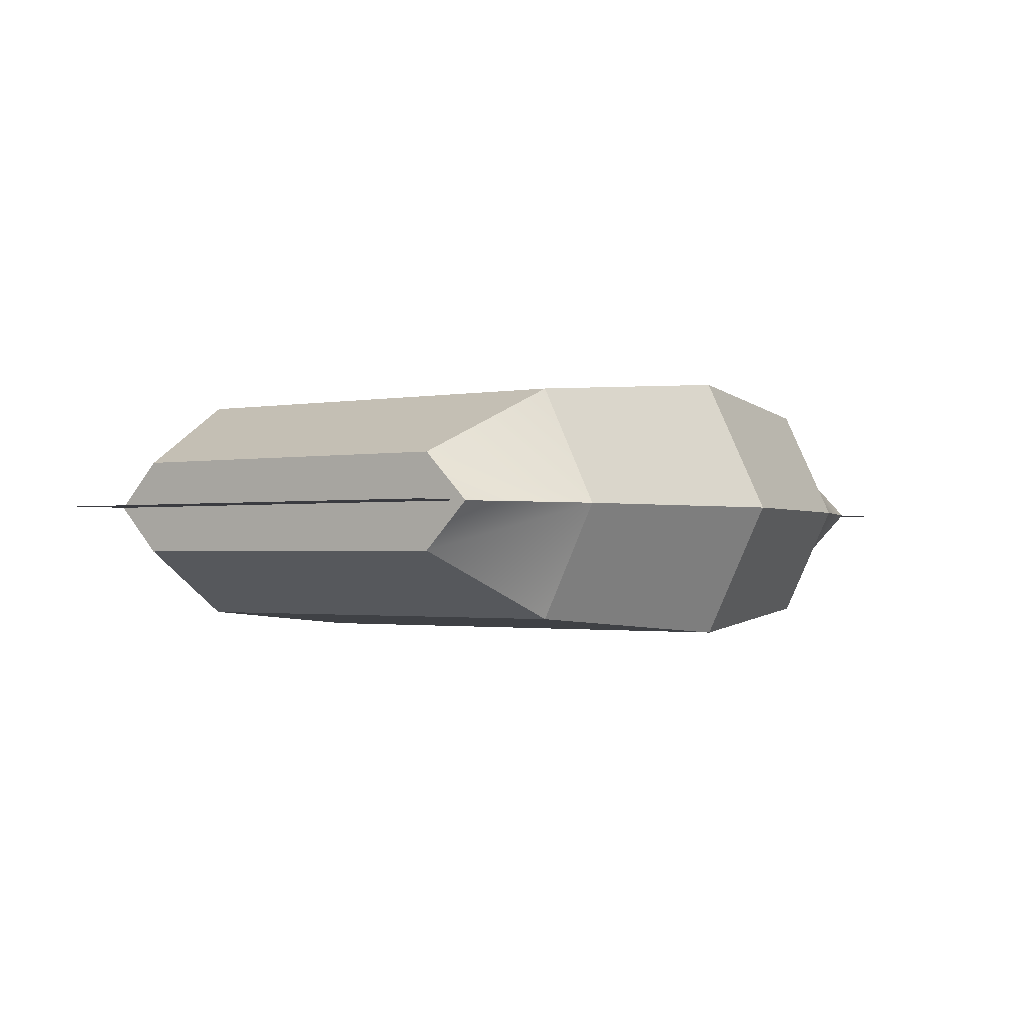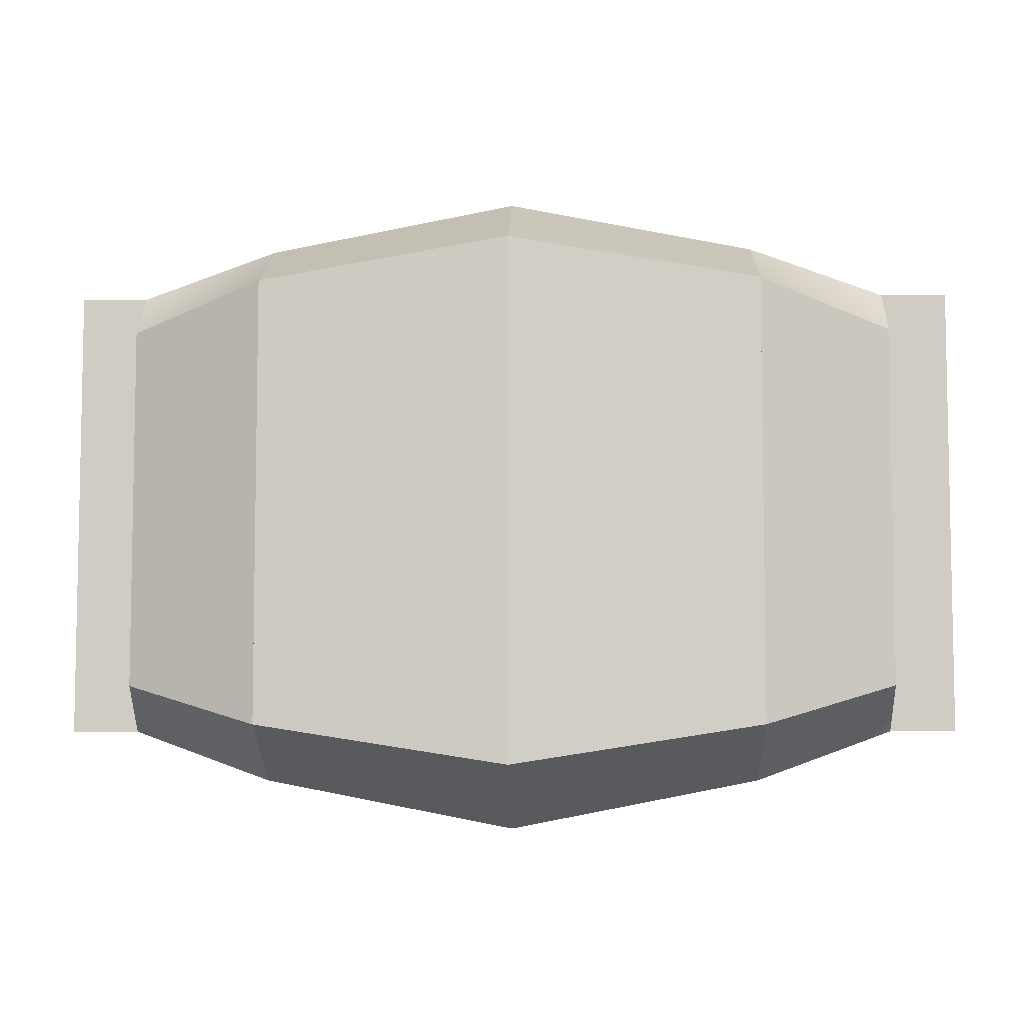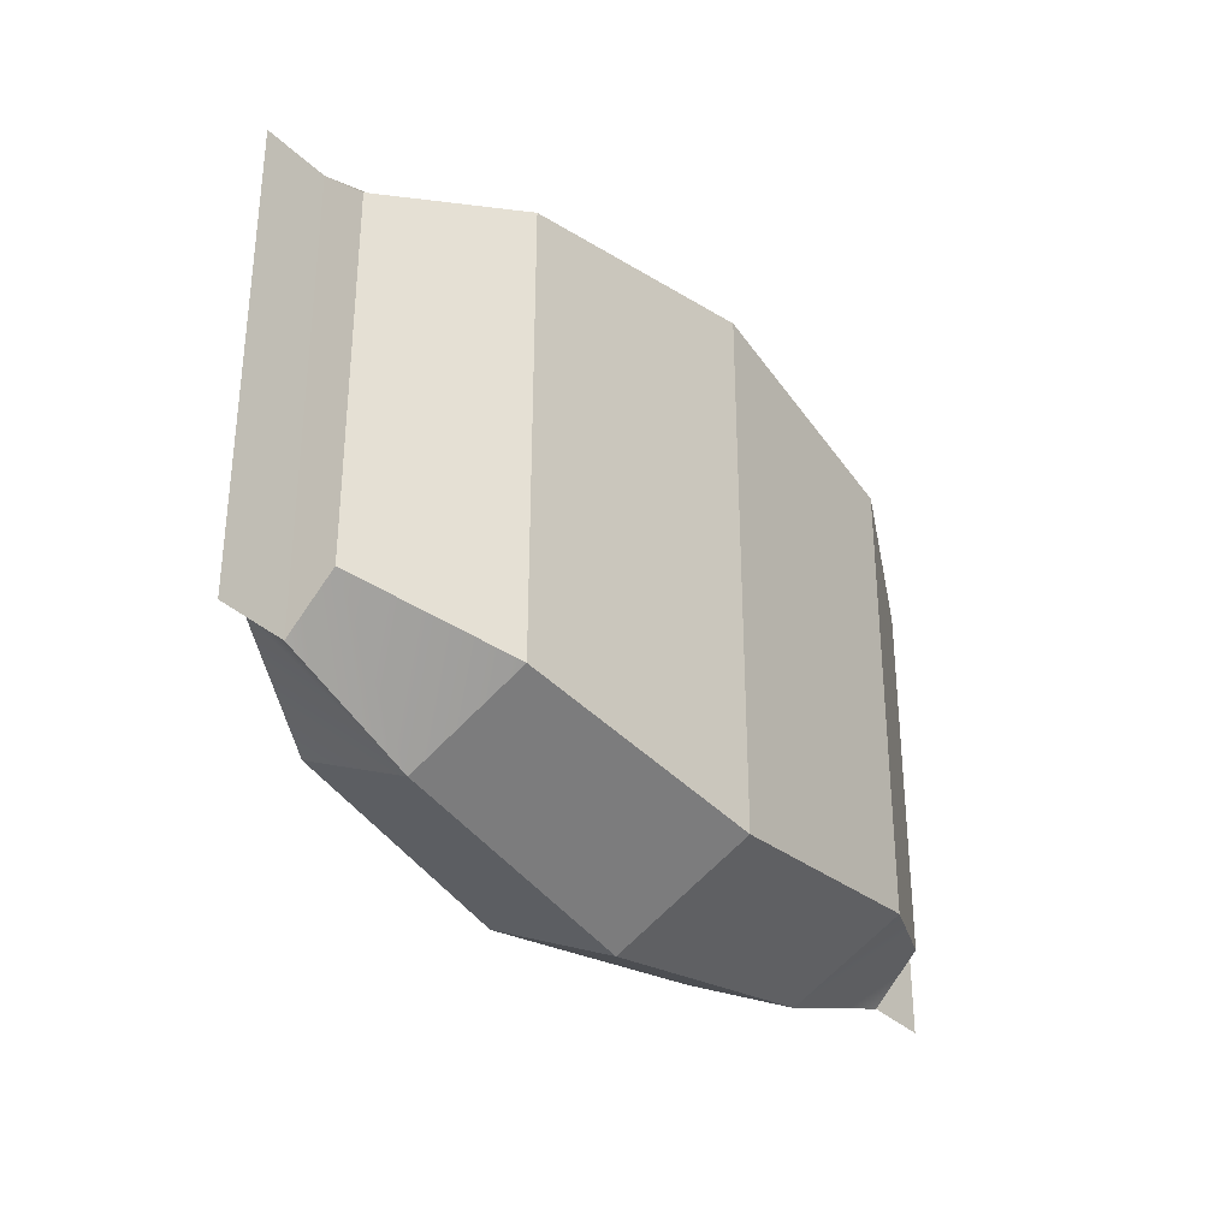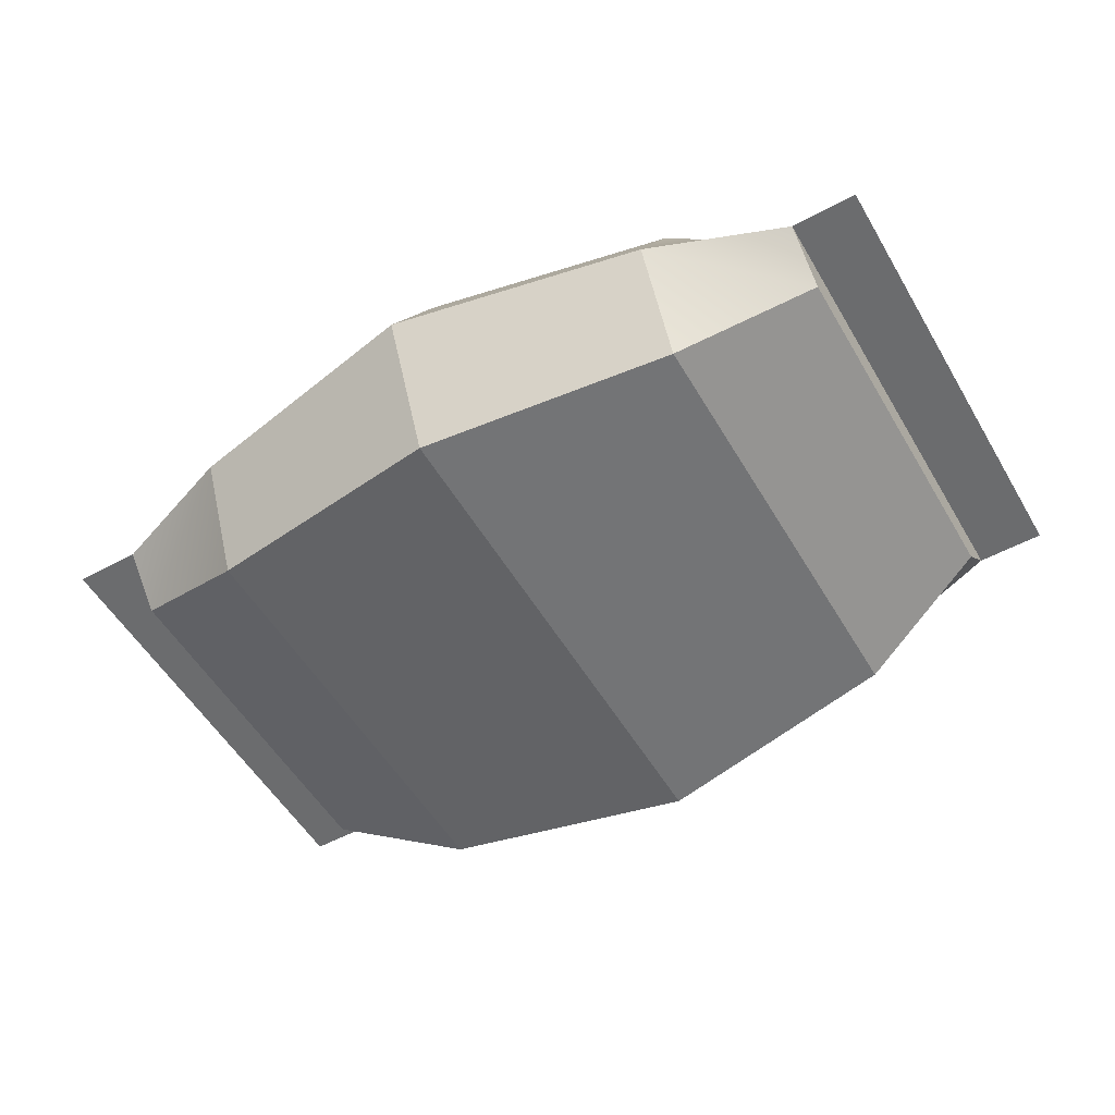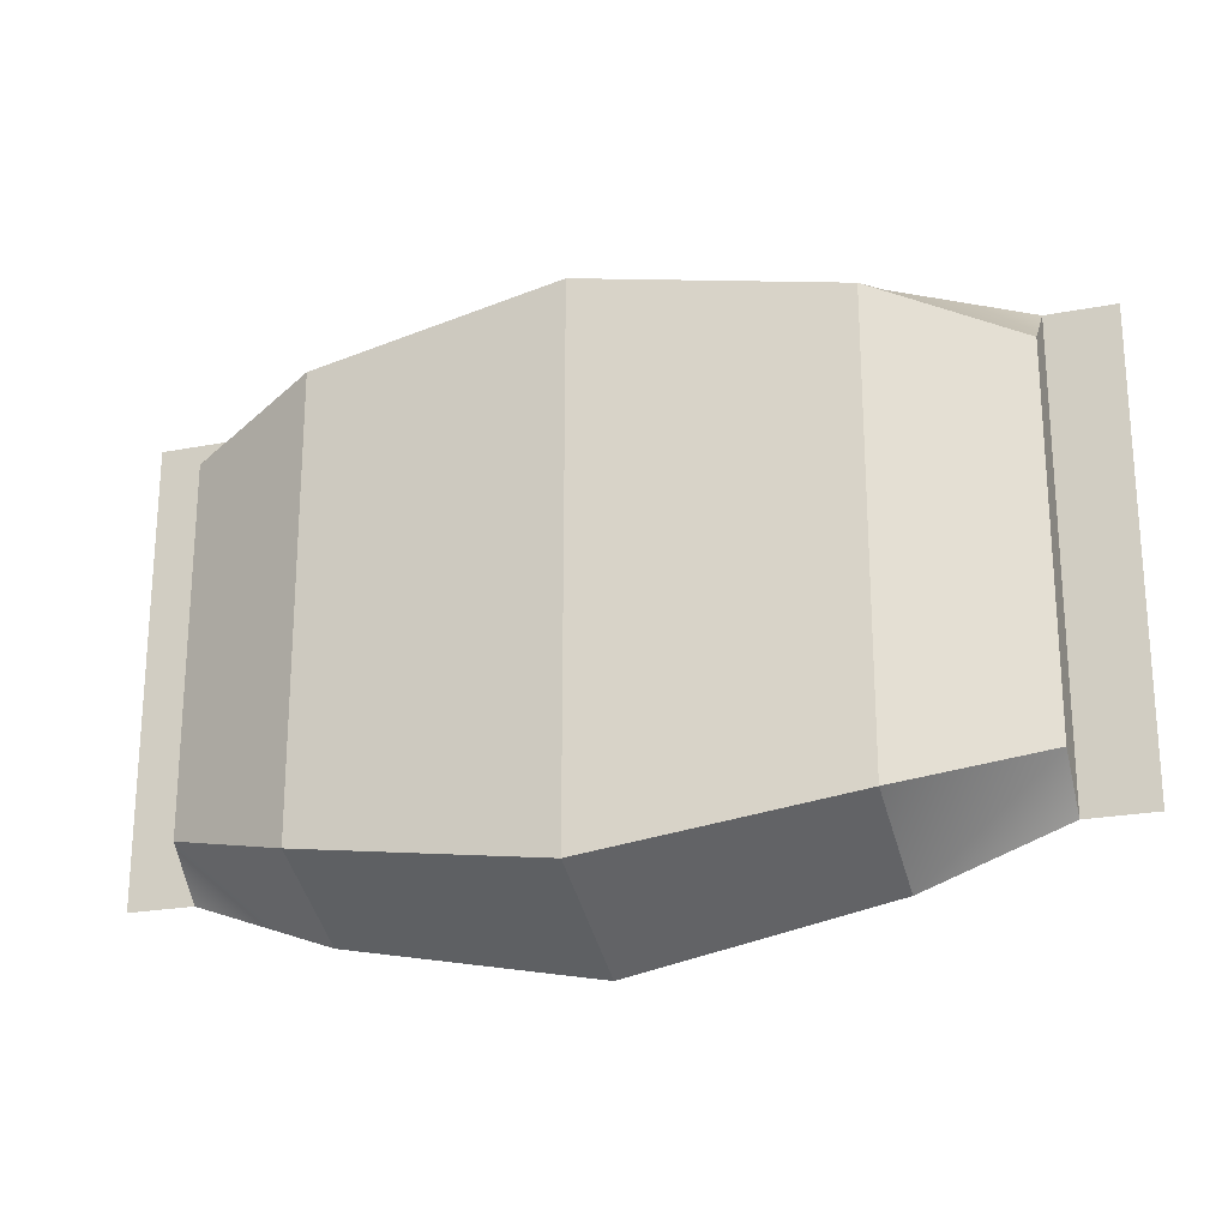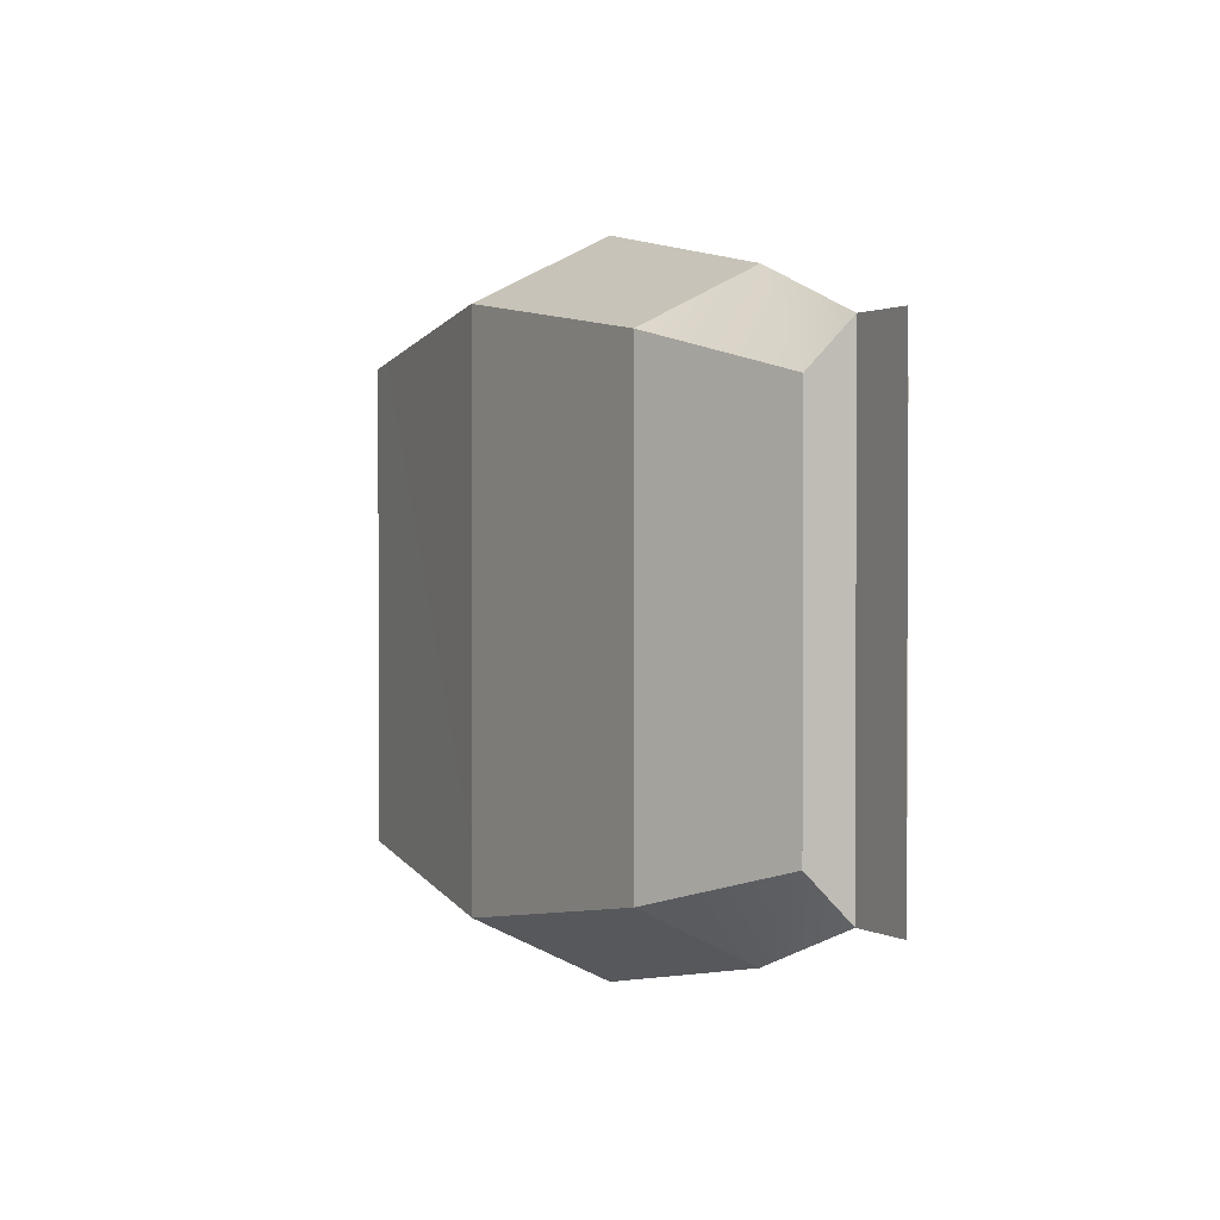
<metadata>
{"format":"obj","ext":"obj","renderer":"f3d","projection":"perspective","resolution":1024,"background":"white","views":[{"elev":-1.4,"azim":-54.1,"up":"+Y"},{"elev":-6.6,"azim":-178.3,"up":"+Z"},{"elev":-34.0,"azim":-52.1,"up":"+Z"},{"elev":-53.6,"azim":29.9,"up":"+Y"},{"elev":-22.9,"azim":-161.8,"up":"+Z"},{"elev":1.4,"azim":62.0,"up":"+Z"}]}
</metadata>
<code>
o bagFlat
v 0.18 0.01429 0.159
v 0 0.09526 0.2338
v 0 -0 0.187
v 0.18 0.09526 0.1987
v 0.18 0.1762 -0
v -0 0.1905 -0.1403
v 0 0.1905 0
v -0 0.1905 -0.187
v 0.18 0.1762 -0.159
v 0.18 0.1762 -0.1192
v 0.18 0.1762 0.159
v 0 0.1905 0.1403
v 0 0.1905 0.187
v 0.18 0.1762 0.1192
v 0.2775 0.06206 -0.1303
v 0.18 0.01429 -0.1192
v 0.18 0.01429 -0.159
v 0.18 0.01429 0.1192
v 0.2775 0.06206 0.1303
v 0.2775 0.06206 -0.09775
v 0.2775 0.06206 0.09775
v 0.2775 0.1285 -0.1303
v 0.2775 0.09526 -0.1629
v 0.18 0.09526 -0.1987
v 0.2775 0.1285 0.1303
v 0.2775 0.1285 -0
v 0.2775 0.1285 0.09775
v 0.2775 0.1285 -0.09775
v -0 0 -0.1403
v -0 0 -0.187
v 0 -0 0.1403
v 0.325 0.09526 0.1629
v 0.2775 0.09526 0.1629
v 0.325 0.09526 -0.1629
v -0 0.09526 -0.2338
v -0.18 0.1762 0
v -0.2775 0.1285 -0.09775
v -0.2775 0.1285 0
v -0.2775 0.1285 -0.1303
v -0.18 0.1762 -0.159
v -0.18 0.1762 -0.1192
v -0.18 0.1762 0.159
v -0.2775 0.1285 0.09775
v -0.2775 0.1285 0.1303
v -0.18 0.1762 0.1192
v -0.18 0.01429 -0.1192
v -0.18 0.01429 -0.159
v -0.18 0.01429 0.1192
v -0.18 0.01429 0.159
v -0.18 0.09526 0.1987
v -0.18 0.09526 -0.1987
v -0.2775 0.09526 -0.1629
v -0.2775 0.09526 0.1629
v -0.2775 0.06206 0.1303
v -0.2775 0.06206 0.09775
v -0.2775 0.06206 -0.09775
v -0.2775 0.06206 -0.1303
v -0.325 0.09526 -0.1629
v -0.325 0.09526 0.1629
f 1 2 3
f 2 1 4
f 5 6 7
f 6 5 8
f 8 5 9
f 9 5 10
f 7 11 5
f 12 11 7
f 11 12 13
f 5 11 14
f 4 13 2
f 13 4 11
f 15 16 17
f 16 15 18
f 18 15 1
f 1 15 19
f 19 15 20
f 19 20 21
f 22 23 24
f 24 15 17
f 9 22 24
f 25 14 11
f 14 25 5
f 5 25 26
f 26 25 27
f 26 10 5
f 10 26 9
f 9 26 22
f 22 26 28
f 11 4 25
f 17 29 30
f 29 17 31
f 31 17 3
f 3 17 1
f 1 17 16
f 1 16 18
f 32 23 33
f 23 32 34
f 35 17 30
f 17 35 24
f 25 4 33
f 4 19 33
f 19 23 33
f 23 19 21
f 23 21 20
f 23 20 15
f 23 25 33
f 25 23 27
f 27 23 26
f 26 23 28
f 28 23 22
f 24 23 15
f 8 24 35
f 24 8 9
f 4 1 19
f 36 37 38
f 37 36 39
f 39 36 40
f 40 36 41
f 38 42 36
f 43 42 38
f 42 43 44
f 36 42 45
f 7 41 36
f 41 7 40
f 40 7 8
f 8 7 6
f 36 13 7
f 45 13 36
f 13 45 42
f 7 13 12
f 30 46 47
f 46 30 48
f 48 30 49
f 49 30 3
f 3 30 29
f 3 29 31
f 2 49 3
f 49 2 50
f 47 35 30
f 35 47 51
f 40 35 51
f 35 40 8
f 2 42 50
f 42 2 13
f 44 52 53
f 52 44 43
f 52 43 38
f 52 38 37
f 52 37 39
f 52 54 53
f 54 52 55
f 55 52 56
f 56 52 57
f 53 58 59
f 58 53 52
f 39 51 52
f 42 44 50
f 40 51 39
f 50 54 49
f 44 53 50
f 51 47 57
f 51 57 52
f 50 53 54
f 47 56 57
f 56 47 55
f 55 47 54
f 54 47 49
f 49 47 46
f 49 46 48

</code>
